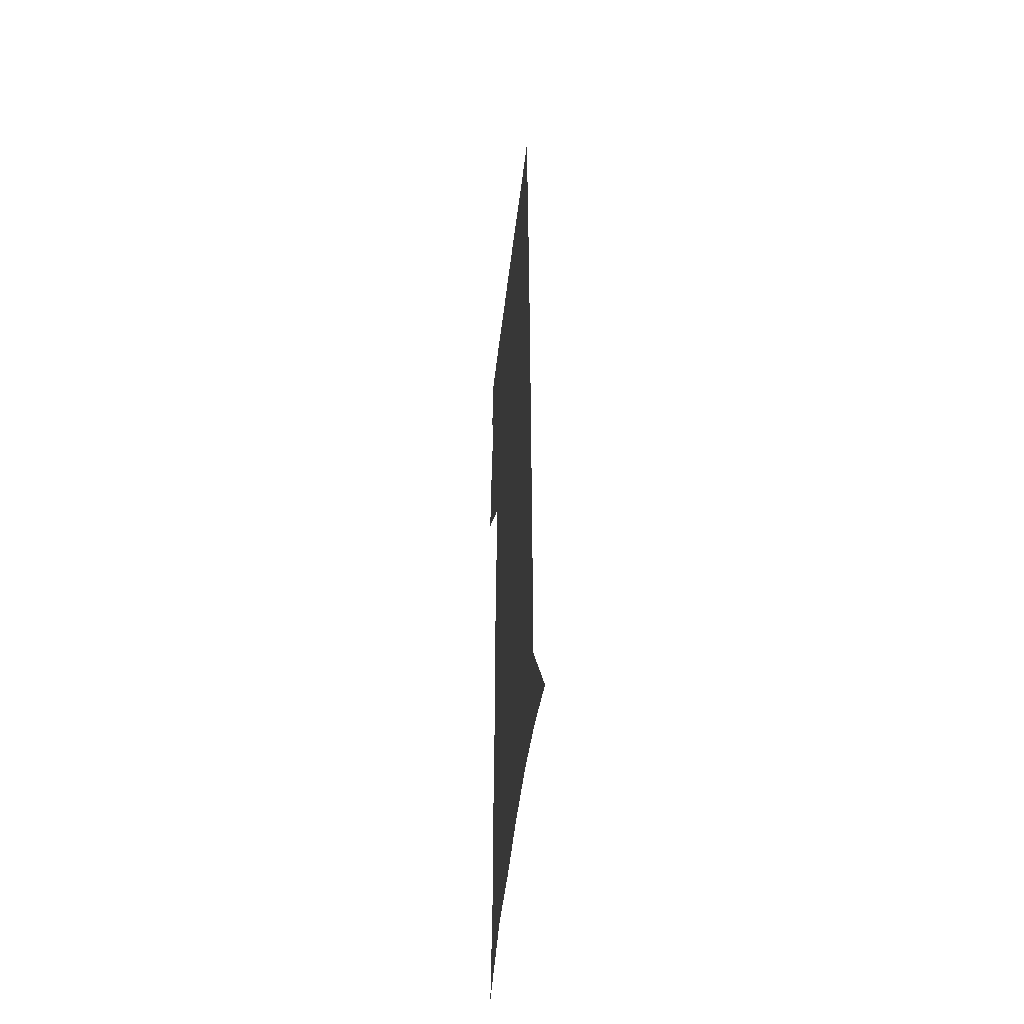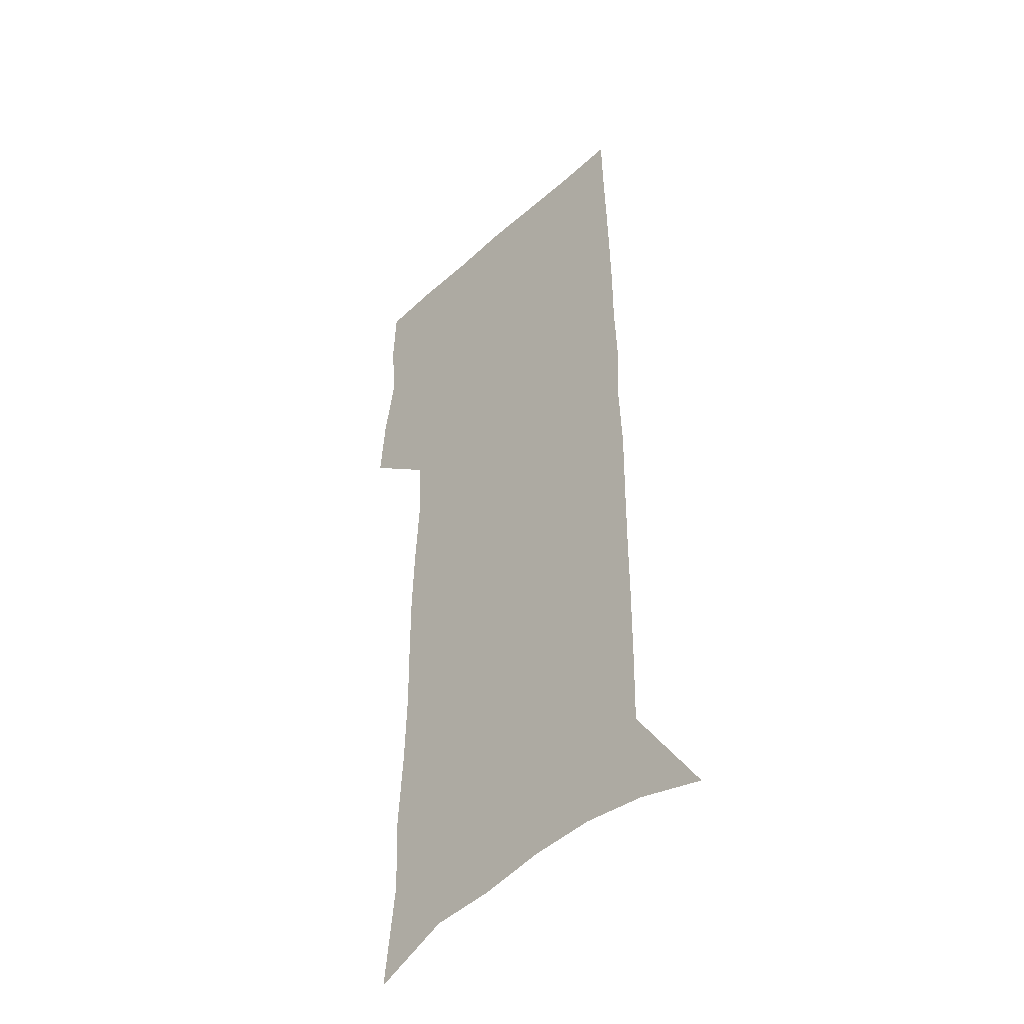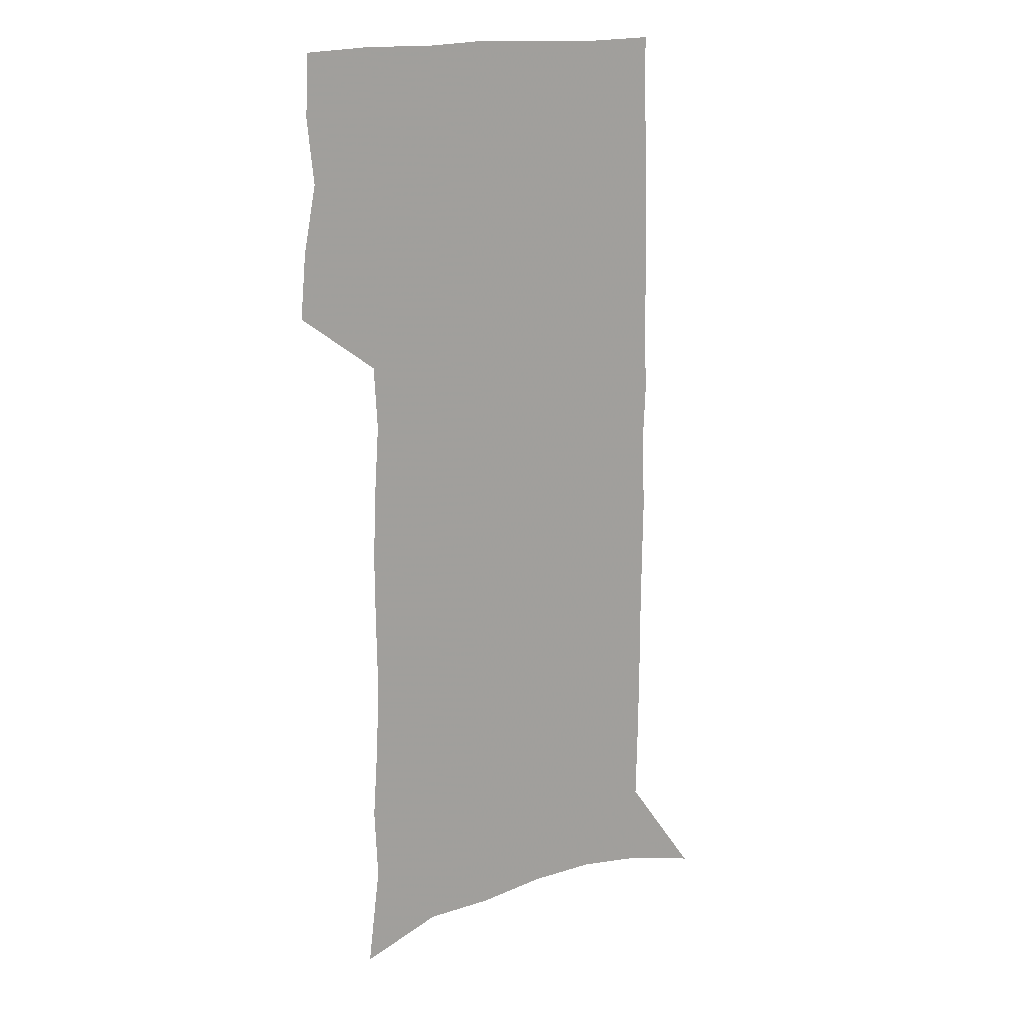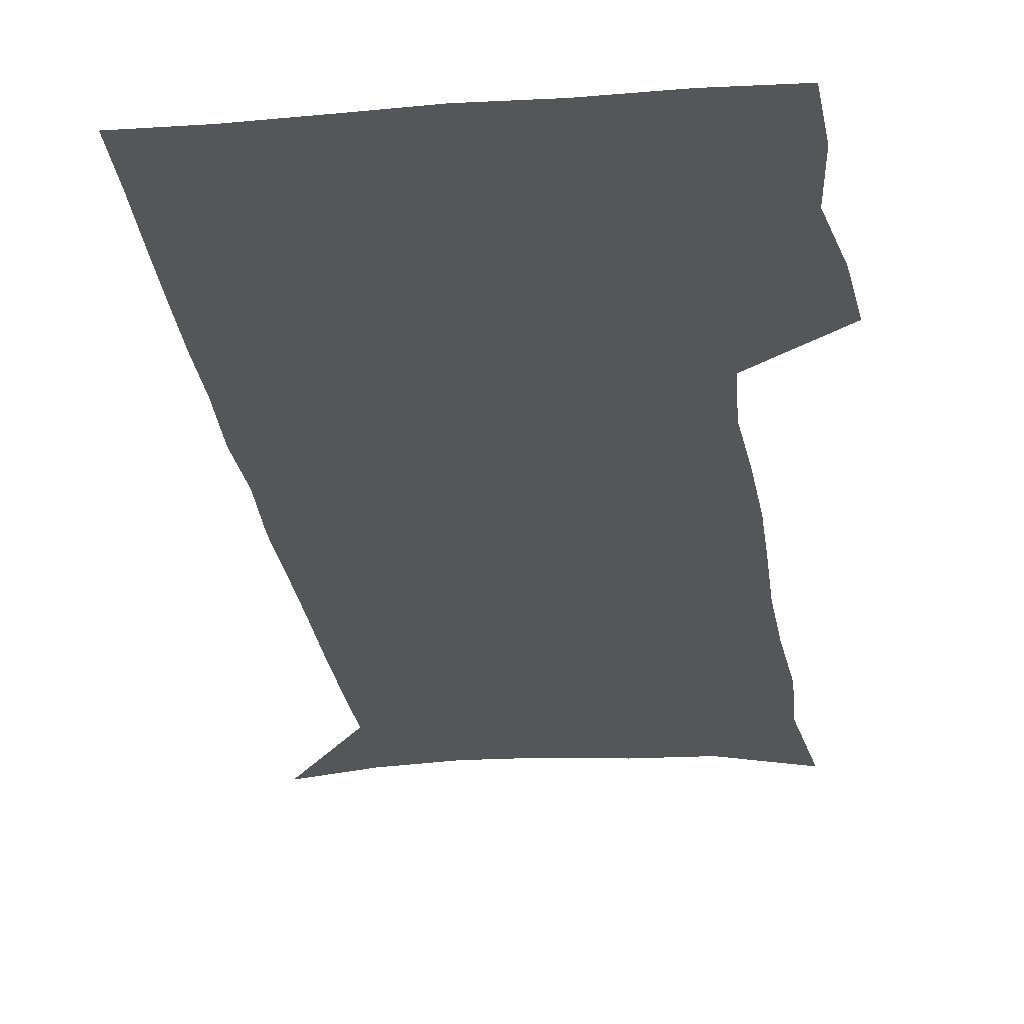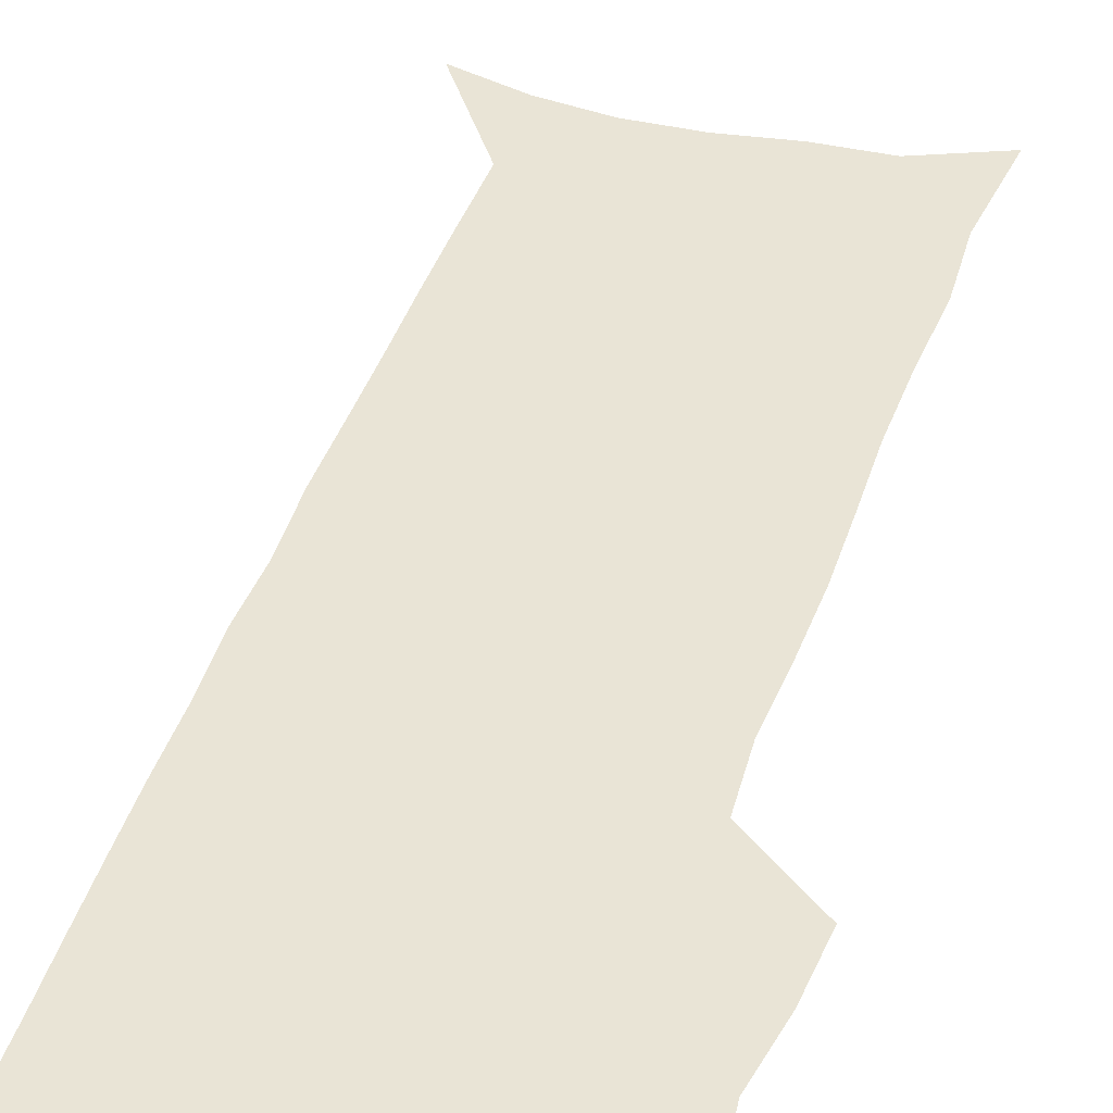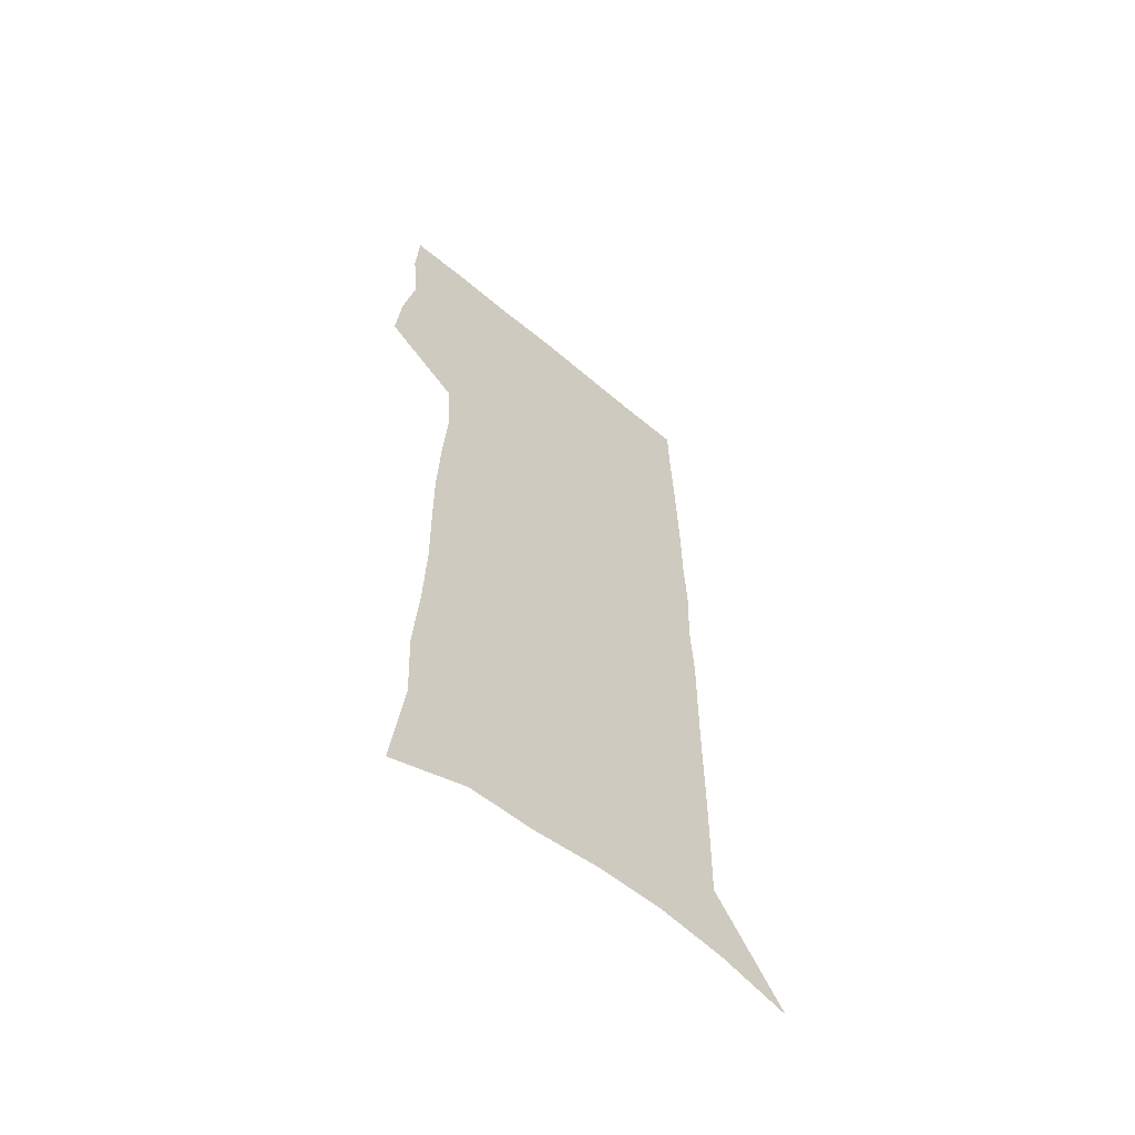
<metadata>
{"format":"obj","ext":"obj","renderer":"f3d","projection":"perspective","resolution":1024,"background":"white","views":[{"elev":-48.2,"azim":83.4,"up":"+Y"},{"elev":-43.2,"azim":46.8,"up":"+Y"},{"elev":17.8,"azim":-28.0,"up":"+Y"},{"elev":-25.3,"azim":-172.8,"up":"+Z"},{"elev":42.4,"azim":-162.2,"up":"+Z"},{"elev":-60.7,"azim":-40.7,"up":"+Y"}]}
</metadata>
<code>
v 478.8 447.4 0
v 481.4 476.4 0
v 487 506.1 0
v 484.1 535 0
v 485.5 562.4 0
v 504 120 0
v 509.5 166.4 0
v 508.2 199.3 0
v 510.6 235.5 0
v 511.8 268.8 0
v 511.3 299.8 0
v 511.2 330.6 0
v 512.5 361.8 0
v 514.5 393 0
v 513 421.4 0
v 516.6 450.9 0
v 514.8 478.3 0
v 517.4 506.2 0
v 517.3 533.6 0
v 513.8 563.7 0
v 539.1 134.7 0
v 541.8 176.2 0
v 544.1 213.5 0
v 544.4 245.7 0
v 544 276.4 0
v 544.2 307.3 0
v 544.2 337.4 0
v 544.2 366.9 0
v 544.6 396.1 0
v 545.9 425.1 0
v 546.8 452.8 0
v 546.5 479.6 0
v 546.5 506.2 0
v 546.9 532.2 0
v 543 563.2 0
v 568.8 136.1 0
v 571.2 181.1 0
v 573.7 220.9 0
v 573.2 250 0
v 573.2 280.8 0
v 573.2 311 0
v 573.2 340.8 0
v 573.4 370.1 0
v 573.8 398.7 0
v 574 426.4 0
v 574.5 453.9 0
v 573.8 480.2 0
v 573.8 506.6 0
v 573.3 533.1 0
v 570.8 564.4 0
v 598.9 140.8 0
v 600 186.3 0
v 600.6 219.1 0
v 600.7 249.6 0
v 600.7 282.3 0
v 600.7 311.5 0
v 600.8 343.3 0
v 600.8 371.4 0
v 600.9 399 0
v 601 426.5 0
v 600.7 454.2 0
v 600.6 480.7 0
v 600.3 507.1 0
v 600 532.9 0
v 598.9 563.3 0
v 628.4 141.9 0
v 628.4 181.7 0
v 628.1 217.5 0
v 628.3 249.3 0
v 628.2 280.7 0
v 628.6 310.5 0
v 628 341.6 0
v 627.8 370.7 0
v 628.2 398.4 0
v 628.3 426.2 0
v 627.7 454.1 0
v 627.4 481 0
v 627.3 507.7 0
v 626.6 534.5 0
v 626.7 562.4 0
v 658.1 138.5 0
v 657.5 177.2 0
v 658.1 210.7 0
v 658.3 243.1 0
v 658.2 275.1 0
v 658.4 305.8 0
v 658.8 336.1 0
v 657.4 367.2 0
v 658.5 395.6 0
v 657.3 424.9 0
v 657.2 453 0
v 656.6 480.9 0
v 655.8 508.5 0
v 654.8 535.8 0
v 654.3 563 0
v 689.5 130.2 0
v 691 571 0
v 691 601 0
f 15 16 1
f 1 16 2
f 16 17 2
f 2 17 3
f 17 18 3
f 3 18 4
f 18 19 4
f 4 19 5
f 19 20 5
f 6 21 7
f 21 22 7
f 7 22 8
f 22 23 8
f 8 23 9
f 23 24 9
f 9 24 10
f 24 25 10
f 10 25 11
f 25 26 11
f 11 26 12
f 26 27 12
f 12 27 13
f 27 28 13
f 13 28 14
f 28 29 14
f 14 29 15
f 29 30 15
f 15 30 16
f 30 31 16
f 16 31 17
f 31 32 17
f 17 32 18
f 32 33 18
f 18 33 19
f 33 34 19
f 19 34 20
f 34 35 20
f 21 36 22
f 36 37 22
f 22 37 23
f 37 38 23
f 23 38 24
f 38 39 24
f 24 39 25
f 39 40 25
f 25 40 26
f 40 41 26
f 26 41 27
f 41 42 27
f 27 42 28
f 42 43 28
f 28 43 29
f 43 44 29
f 29 44 30
f 44 45 30
f 30 45 31
f 45 46 31
f 31 46 32
f 46 47 32
f 32 47 33
f 47 48 33
f 33 48 34
f 48 49 34
f 34 49 35
f 49 50 35
f 36 51 37
f 51 52 37
f 37 52 38
f 52 53 38
f 38 53 39
f 53 54 39
f 39 54 40
f 54 55 40
f 40 55 41
f 55 56 41
f 41 56 42
f 56 57 42
f 42 57 43
f 57 58 43
f 43 58 44
f 58 59 44
f 44 59 45
f 59 60 45
f 45 60 46
f 60 61 46
f 46 61 47
f 61 62 47
f 47 62 48
f 62 63 48
f 48 63 49
f 63 64 49
f 49 64 50
f 64 65 50
f 51 66 52
f 66 67 52
f 52 67 53
f 67 68 53
f 53 68 54
f 68 69 54
f 54 69 55
f 69 70 55
f 55 70 56
f 70 71 56
f 56 71 57
f 71 72 57
f 57 72 58
f 72 73 58
f 58 73 59
f 73 74 59
f 59 74 60
f 74 75 60
f 60 75 61
f 75 76 61
f 61 76 62
f 76 77 62
f 62 77 63
f 77 78 63
f 63 78 64
f 78 79 64
f 64 79 65
f 79 80 65
f 66 81 67
f 81 82 67
f 67 82 68
f 82 83 68
f 68 83 69
f 83 84 69
f 69 84 70
f 84 85 70
f 70 85 71
f 85 86 71
f 71 86 72
f 86 87 72
f 72 87 73
f 87 88 73
f 73 88 74
f 88 89 74
f 74 89 75
f 89 90 75
f 75 90 76
f 90 91 76
f 76 91 77
f 91 92 77
f 77 92 78
f 92 93 78
f 78 93 79
f 93 94 79
f 79 94 80
f 94 95 80
f 81 96 82

</code>
